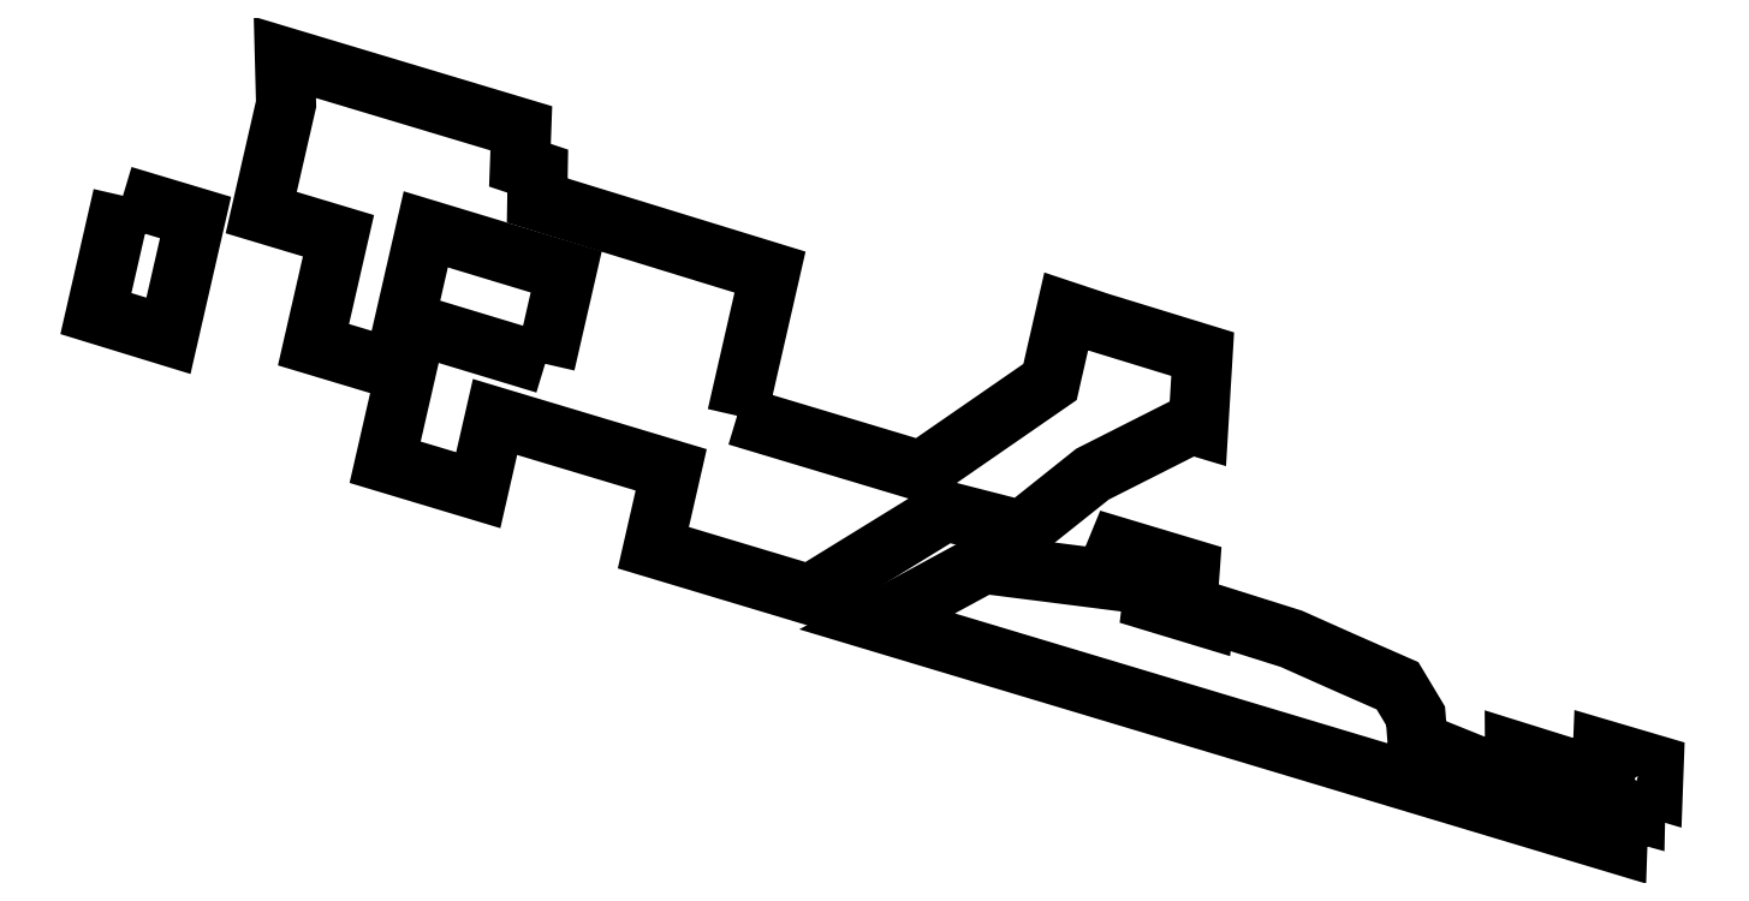
<metadata>
{"format":"dxf","ext":"dxf","renderer":"ezdxf+matplotlib","layout":"modelspace","background":"white","min_lineweight":24,"dpi":150}
</metadata>
<code>
0
SECTION
2
ENTITIES
0
POLYLINE
8
0
66
1
70
8
0
VERTEX
8
0
10
2.575e+05
20
3.864e+05
30
8.824
70
32
0
VERTEX
8
0
10
2.575e+05
20
3.863e+05
30
26.51
70
32
0
VERTEX
8
0
10
2.575e+05
20
3.863e+05
30
26.88
70
32
0
VERTEX
8
0
10
2.575e+05
20
3.863e+05
30
48.9
70
32
0
VERTEX
8
0
10
2.572e+05
20
3.864e+05
30
54.45
70
32
0
VERTEX
8
0
10
2.573e+05
20
3.864e+05
30
-0.284
70
32
0
VERTEX
8
0
10
2.573e+05
20
3.864e+05
30
-13.8
70
32
0
VERTEX
8
0
10
2.573e+05
20
3.865e+05
30
-35.44
70
32
0
VERTEX
8
0
10
2.573e+05
20
3.864e+05
30
-35.98
70
32
0
VERTEX
8
0
10
2.573e+05
20
3.864e+05
30
-33.47
70
32
0
VERTEX
8
0
10
2.573e+05
20
3.864e+05
30
-32.43
70
32
0
VERTEX
8
0
10
2.573e+05
20
3.864e+05
30
-9.469
70
32
0
VERTEX
8
0
10
2.573e+05
20
3.864e+05
30
-9.775
70
32
0
VERTEX
8
0
10
2.573e+05
20
3.864e+05
30
-13.13
70
32
0
VERTEX
8
0
10
2.574e+05
20
3.864e+05
30
-13.01
70
32
0
VERTEX
8
0
10
2.574e+05
20
3.864e+05
30
-8.745
70
32
0
VERTEX
8
0
10
2.574e+05
20
3.864e+05
30
-4.73
70
32
0
VERTEX
8
0
10
2.574e+05
20
3.864e+05
30
10.01
70
32
0
VERTEX
8
0
10
2.574e+05
20
3.864e+05
30
25.35
70
32
0
VERTEX
8
0
10
2.575e+05
20
3.864e+05
30
30.65
70
32
0
VERTEX
8
0
10
2.575e+05
20
3.864e+05
30
12.55
70
32
0
VERTEX
8
0
10
2.575e+05
20
3.864e+05
30
12.55
70
32
0
VERTEX
8
0
10
2.575e+05
20
3.864e+05
30
-4.887
70
32
0
VERTEX
8
0
10
2.575e+05
20
3.864e+05
30
-5.432
70
32
0
VERTEX
8
0
10
2.575e+05
20
3.863e+05
30
8.657
70
32
0
VERTEX
8
0
10
2.575e+05
20
3.864e+05
30
8.824
70
32
0
SEQEND
0
POLYLINE
8
0
66
1
70
8
0
VERTEX
8
0
10
2.571e+05
20
3.865e+05
30
-42.96
70
32
0
VERTEX
8
0
10
2.572e+05
20
3.865e+05
30
-44.34
70
32
0
VERTEX
8
0
10
2.573e+05
20
3.865e+05
30
-122.2
70
32
0
VERTEX
8
0
10
2.573e+05
20
3.866e+05
30
-167.7
70
32
0
VERTEX
8
0
10
2.573e+05
20
3.866e+05
30
-167.3
70
32
0
VERTEX
8
0
10
2.573e+05
20
3.865e+05
30
-167.6
70
32
0
VERTEX
8
0
10
2.573e+05
20
3.865e+05
30
-123.3
70
32
0
VERTEX
8
0
10
2.573e+05
20
3.865e+05
30
-123.2
70
32
0
VERTEX
8
0
10
2.573e+05
20
3.865e+05
30
-74.71
70
32
0
VERTEX
8
0
10
2.573e+05
20
3.865e+05
30
-27.41
70
32
0
VERTEX
8
0
10
2.572e+05
20
3.865e+05
30
-24.83
70
32
0
VERTEX
8
0
10
2.572e+05
20
3.864e+05
30
51.05
70
32
0
VERTEX
8
0
10
2.571e+05
20
3.865e+05
30
52.22
70
32
0
VERTEX
8
0
10
2.571e+05
20
3.865e+05
30
2.003
70
32
0
VERTEX
8
0
10
2.57e+05
20
3.865e+05
30
3.324
70
32
0
VERTEX
8
0
10
2.57e+05
20
3.865e+05
30
50.54
70
32
0
VERTEX
8
0
10
2.57e+05
20
3.865e+05
30
51.24
70
32
0
VERTEX
8
0
10
2.57e+05
20
3.865e+05
30
-6.687
70
32
0
VERTEX
8
0
10
2.57e+05
20
3.865e+05
30
-5.995
70
32
0
VERTEX
8
0
10
2.57e+05
20
3.866e+05
30
-76.25
70
32
0
VERTEX
8
0
10
2.569e+05
20
3.866e+05
30
-75.67
70
32
0
VERTEX
8
0
10
2.57e+05
20
3.866e+05
30
-145.6
70
32
0
VERTEX
8
0
10
2.569e+05
20
3.867e+05
30
-173.5
70
32
0
VERTEX
8
0
10
2.571e+05
20
3.866e+05
30
-175.3
70
32
0
VERTEX
8
0
10
2.571e+05
20
3.866e+05
30
-152.9
70
32
0
VERTEX
8
0
10
2.571e+05
20
3.866e+05
30
-152.6
70
32
0
VERTEX
8
0
10
2.571e+05
20
3.866e+05
30
-134.9
70
32
0
VERTEX
8
0
10
2.572e+05
20
3.866e+05
30
-135.6
70
32
0
VERTEX
8
0
10
2.571e+05
20
3.865e+05
30
-42.96
70
32
0
SEQEND
0
POLYLINE
8
0
66
1
70
8
0
VERTEX
8
0
10
2.569e+05
20
3.866e+05
30
-59.78
70
32
0
VERTEX
8
0
10
2.569e+05
20
3.866e+05
30
-60.32
70
32
0
VERTEX
8
0
10
2.569e+05
20
3.865e+05
30
15.93
70
32
0
VERTEX
8
0
10
2.569e+05
20
3.866e+05
30
16.2
70
32
0
VERTEX
8
0
10
2.569e+05
20
3.866e+05
30
-59.78
70
32
0
SEQEND
0
POLYLINE
8
0
66
1
70
8
0
VERTEX
8
0
10
2.571e+05
20
3.865e+05
30
-38.09
70
32
0
VERTEX
8
0
10
2.57e+05
20
3.866e+05
30
-37.26
70
32
0
VERTEX
8
0
10
2.57e+05
20
3.866e+05
30
-96.55
70
32
0
VERTEX
8
0
10
2.571e+05
20
3.866e+05
30
-97.38
70
32
0
VERTEX
8
0
10
2.571e+05
20
3.865e+05
30
-38.09
70
32
0
SEQEND
0
ENDSEC
0
EOF

</code>
